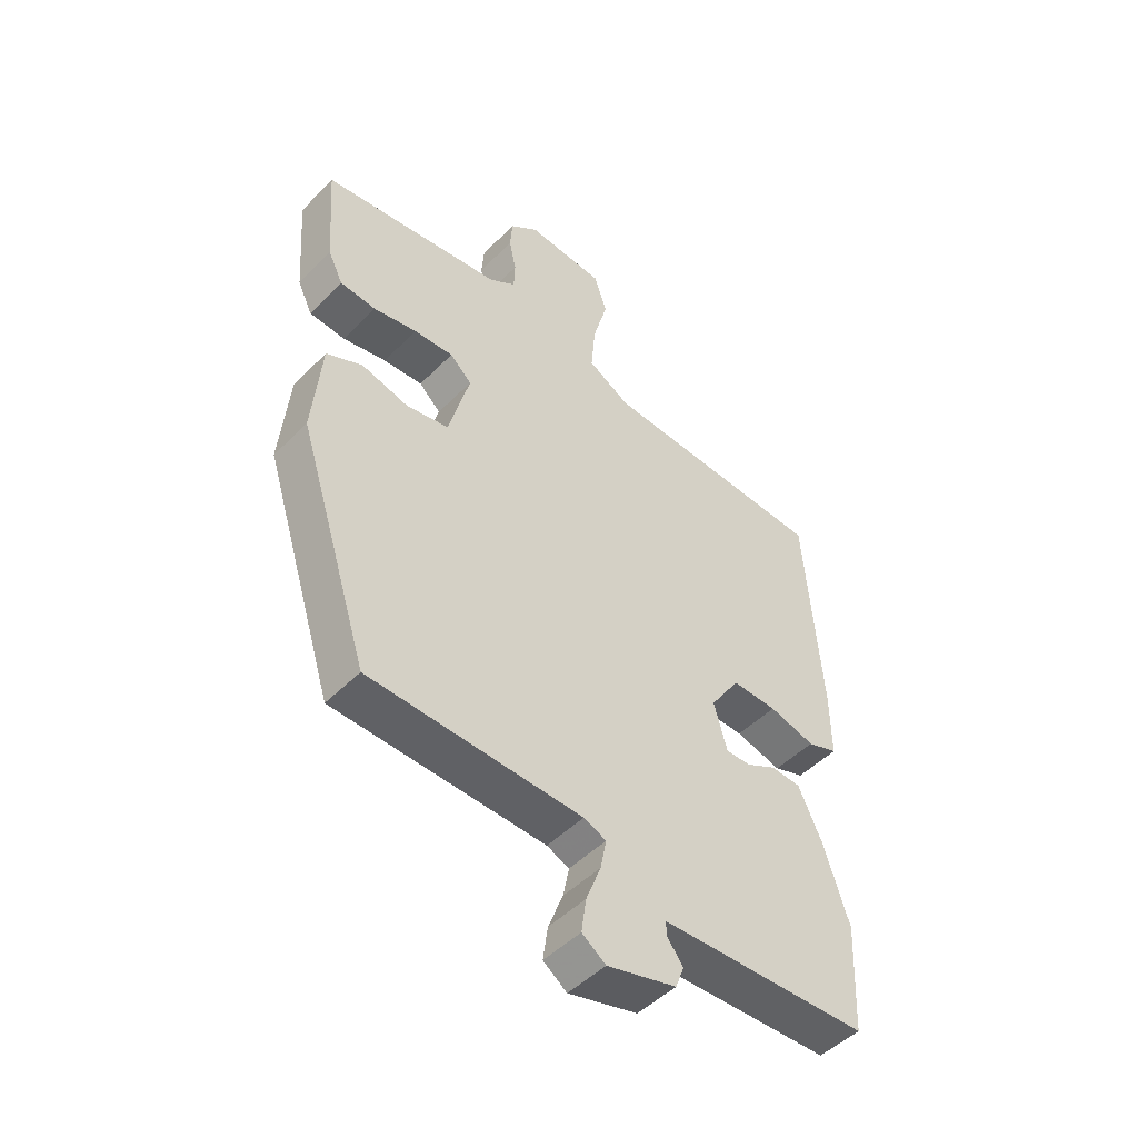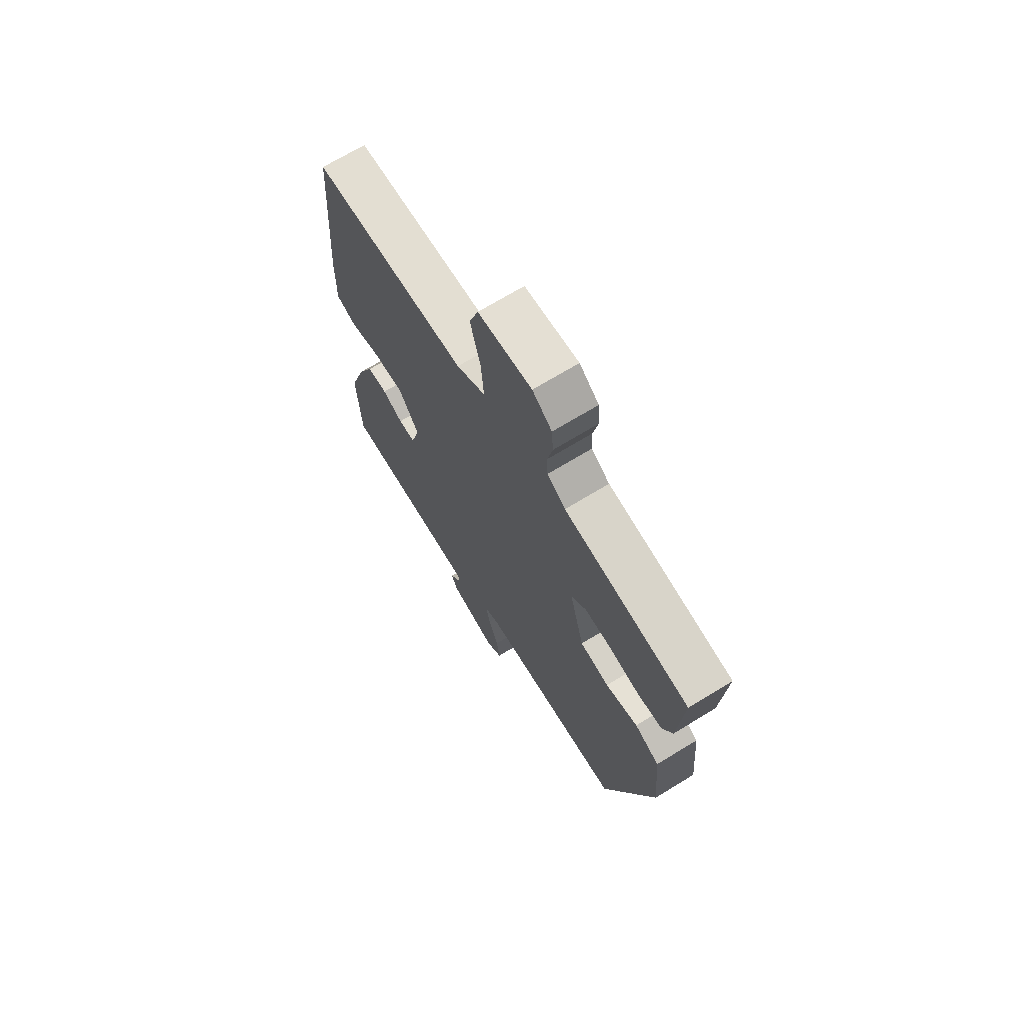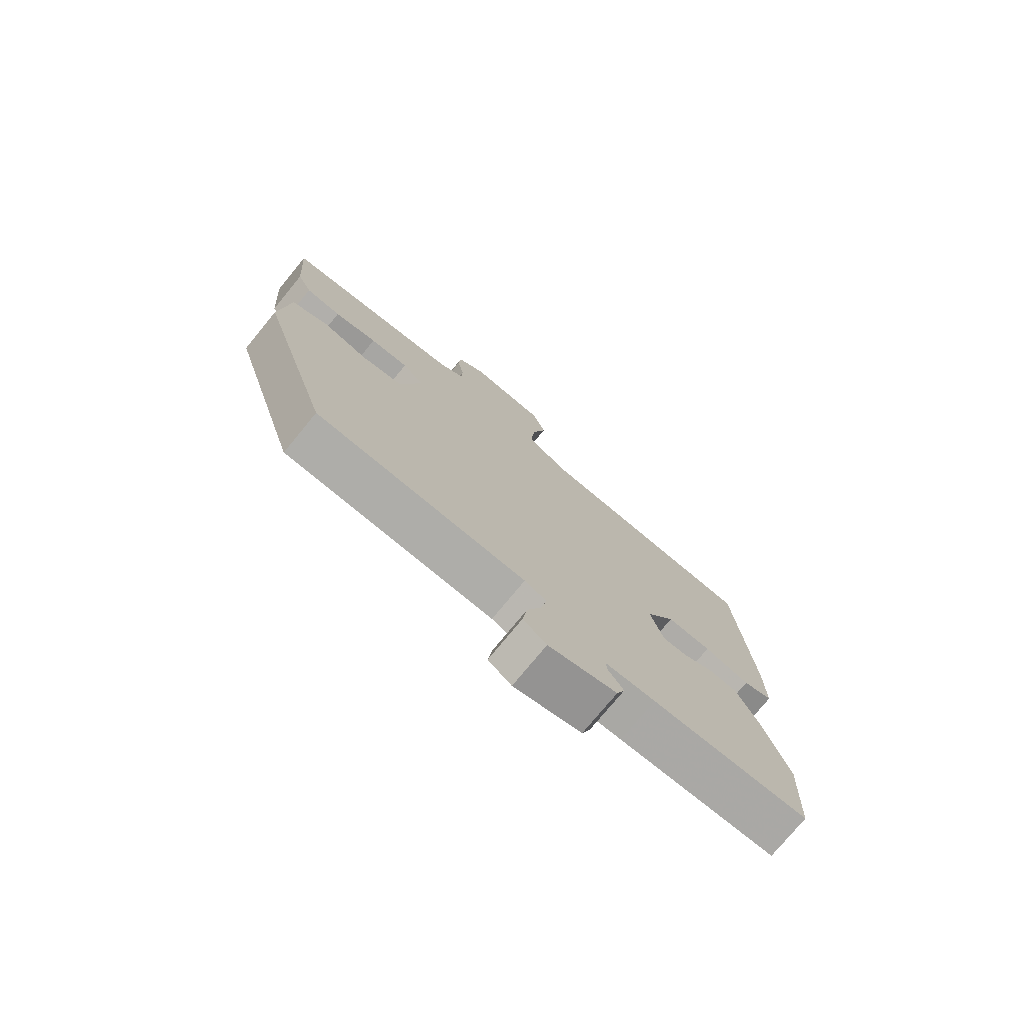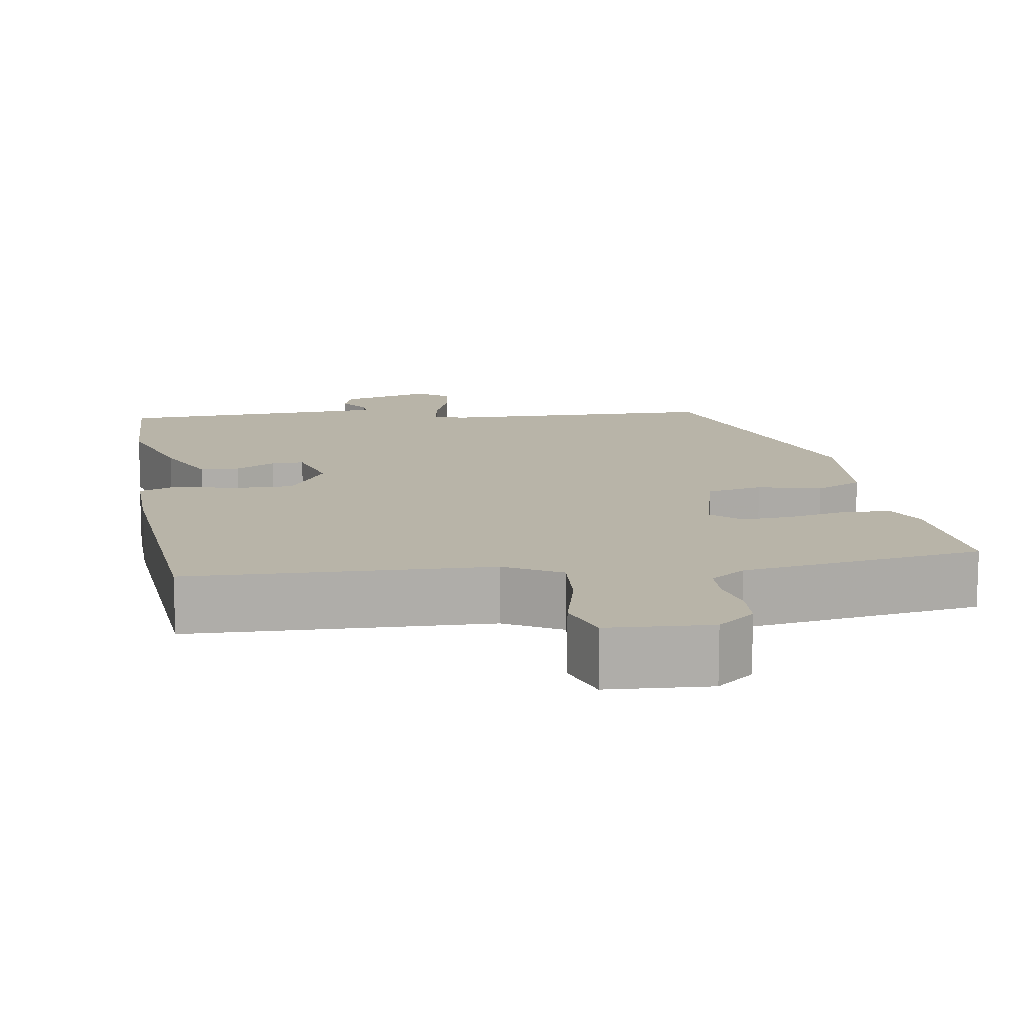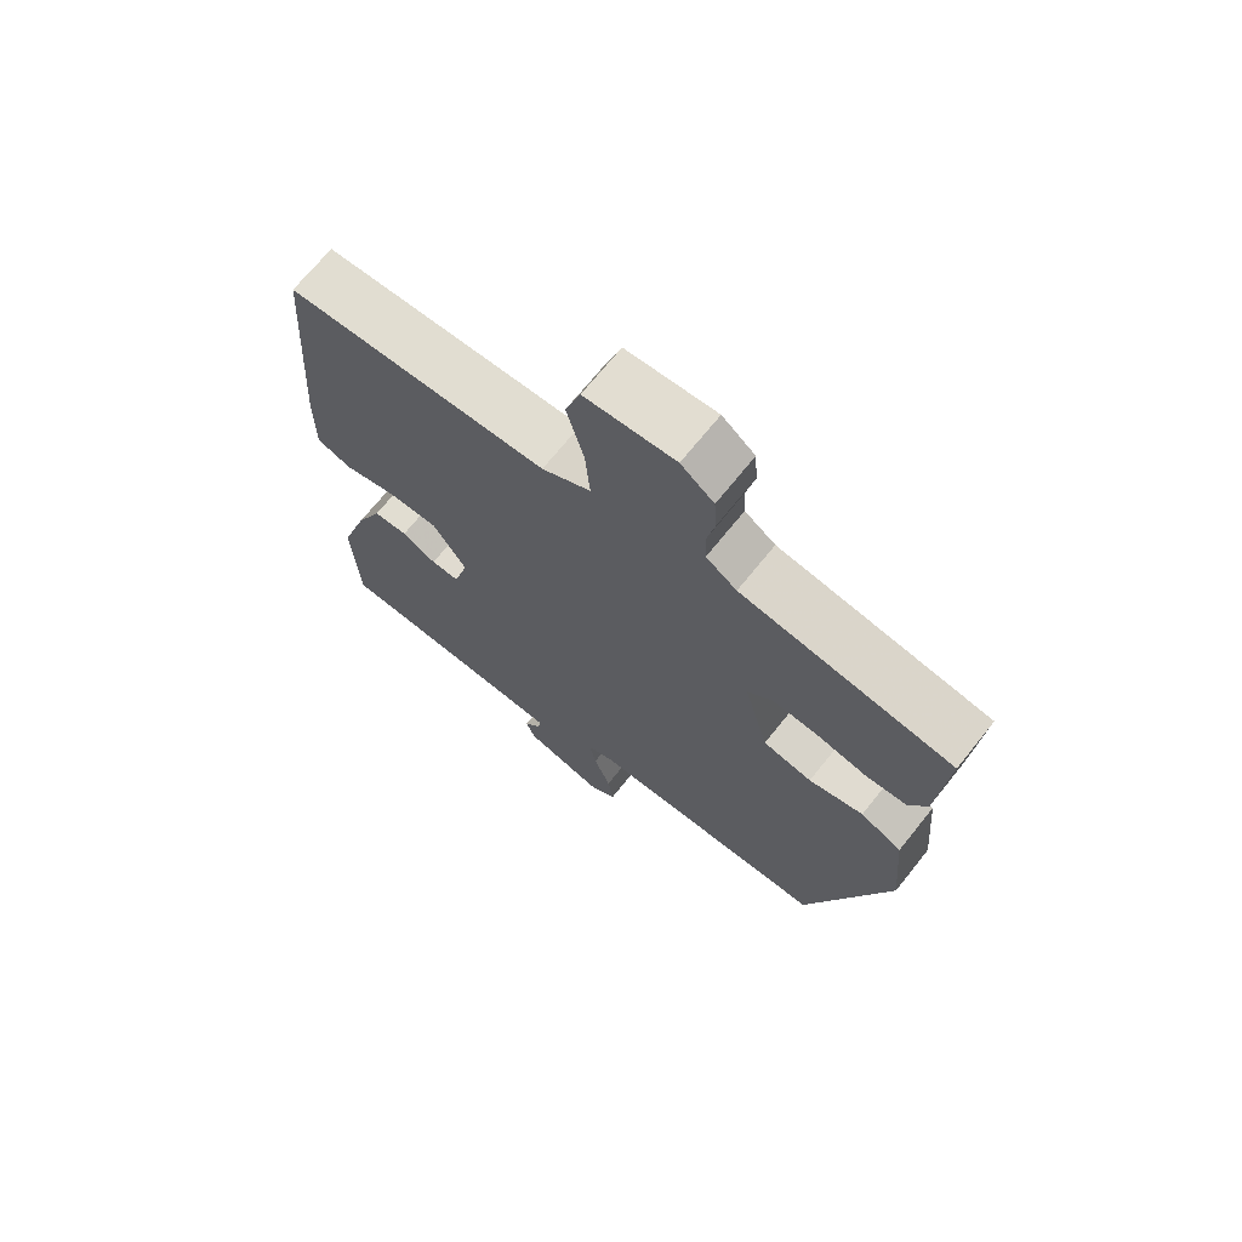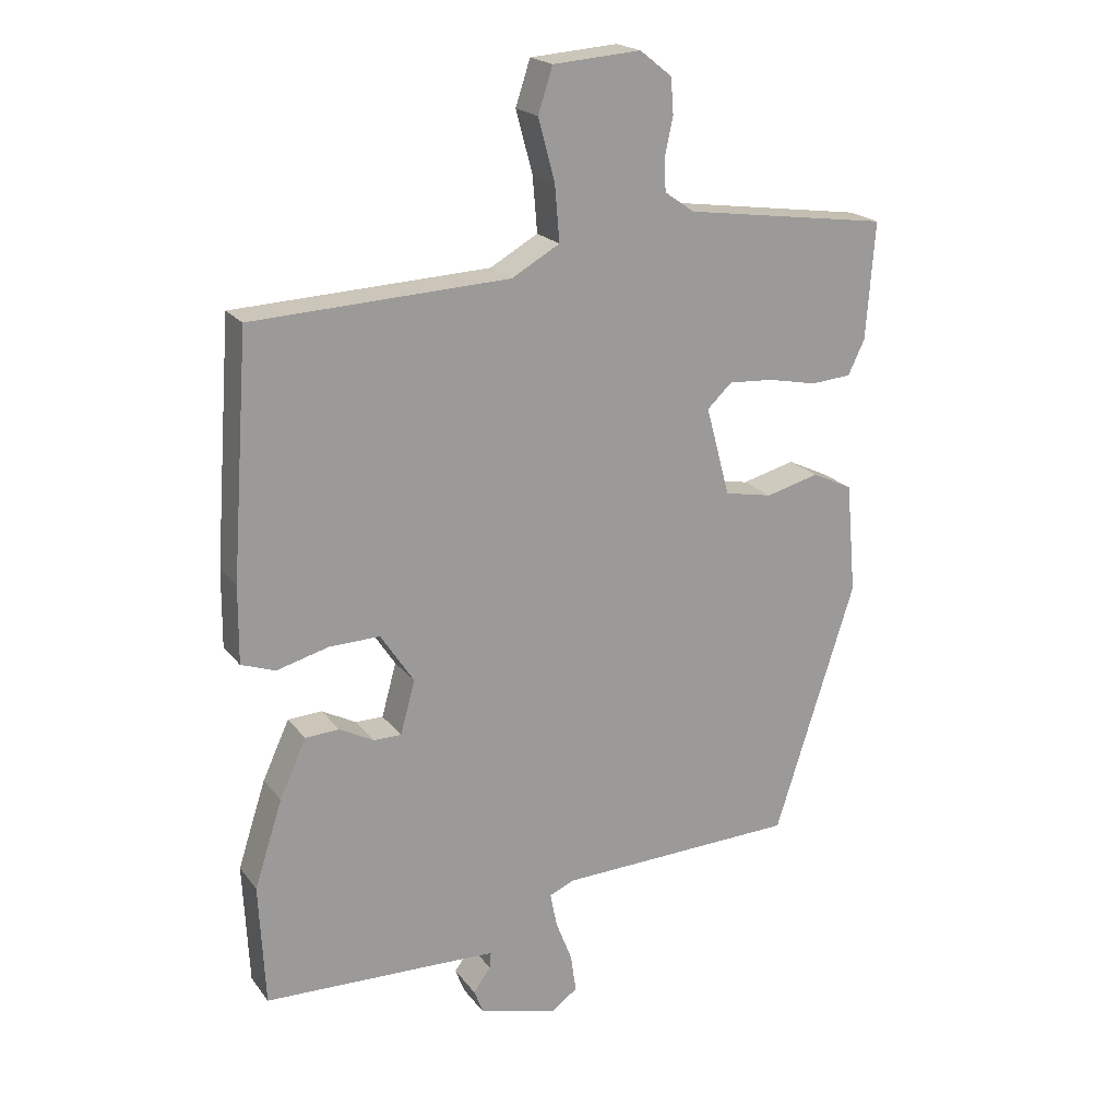
<metadata>
{"format":"obj","ext":"obj","renderer":"f3d","projection":"perspective","resolution":1024,"background":"white","views":[{"elev":-48.7,"azim":138.0,"up":"+Z"},{"elev":69.5,"azim":58.5,"up":"+Z"},{"elev":-76.0,"azim":140.6,"up":"+Z"},{"elev":13.0,"azim":-9.7,"up":"+Y"},{"elev":69.8,"azim":38.7,"up":"+Z"},{"elev":20.2,"azim":-26.2,"up":"+Z"}]}
</metadata>
<code>
v -0.498 0.07 -0.538
v -0.507 0.07 -0.355
v -0.465 0.07 -0.225
v -0.425 0.07 -0.138
v -0.374 0.07 -0.135
v -0.323 0.07 -0.162
v -0.281 0.07 -0.162
v -0.259 0.07 -0.082
v -0.309 0.07 -0.006
v -0.385 0.07 -0.008
v -0.463 0.07 -0.029
v -0.514 0.07 -0.011
v -0.513 0.07 0.104
v -0.487 0.07 0.464
v -0.102 0.07 0.482
v -0.03 0.07 0.523
v -0.037 0.07 0.606
v -0.062 0.07 0.699
v -0.04 0.07 0.766
v 0.092 0.07 0.776
v 0.14 0.07 0.738
v 0.144 0.07 0.685
v 0.132 0.07 0.628
v 0.134 0.07 0.579
v 0.179 0.07 0.548
v 0.487 0.07 0.505
v 0.474 0.07 0.329
v 0.449 0.07 0.277
v 0.388 0.07 0.272
v 0.314 0.07 0.287
v 0.247 0.07 0.291
v 0.21 0.07 0.256
v 0.246 0.07 0.122
v 0.318 0.07 0.108
v 0.398 0.07 0.129
v 0.459 0.07 0.1
v 0.474 0.07 -0.066
v 0.353 0.07 -0.446
v -0.007 0.07 -0.459
v -0.045 0.07 -0.475
v -0.035 0.07 -0.526
v -0.01 0.07 -0.591
v -0.002 0.07 -0.648
v -0.042 0.07 -0.677
v -0.159 0.07 -0.646
v -0.173 0.07 -0.609
v -0.147 0.07 -0.573
v -0.145 0.07 -0.549
v -0.23 0.07 -0.546
v -0.498 0 -0.538
v -0.507 0 -0.355
v -0.465 0 -0.225
v -0.425 0 -0.138
v -0.374 0 -0.135
v -0.323 0 -0.162
v -0.281 0 -0.162
v -0.259 0 -0.082
v -0.309 0 -0.006
v -0.385 0 -0.008
v -0.463 0 -0.029
v -0.514 0 -0.011
v -0.513 0 0.104
v -0.487 0 0.464
v -0.102 0 0.482
v -0.03 0 0.523
v -0.037 0 0.606
v -0.062 0 0.699
v -0.04 0 0.766
v 0.092 0 0.776
v 0.14 0 0.738
v 0.144 0 0.685
v 0.132 0 0.628
v 0.134 0 0.579
v 0.179 0 0.548
v 0.487 0 0.505
v 0.474 0 0.329
v 0.449 0 0.277
v 0.388 0 0.272
v 0.314 0 0.287
v 0.247 0 0.291
v 0.21 0 0.256
v 0.246 0 0.122
v 0.318 0 0.108
v 0.398 0 0.129
v 0.459 0 0.1
v 0.474 0 -0.066
v 0.353 0 -0.446
v -0.007 0 -0.459
v -0.045 0 -0.475
v -0.035 0 -0.526
v -0.01 0 -0.591
v -0.002 0 -0.648
v -0.042 0 -0.677
v -0.159 0 -0.646
v -0.173 0 -0.609
v -0.147 0 -0.573
v -0.145 0 -0.549
v -0.23 0 -0.546
f 45 46 47
f 44 45 47
f 43 44 47
f 42 43 47
f 41 42 47
f 40 41 47 48
f 37 38 39
f 36 37 39
f 35 36 39
f 34 35 39
f 33 34 39 40
f 40 48 49
f 33 40 49
f 32 33 49
f 28 29 30
f 27 28 30
f 26 27 30
f 25 26 30
f 24 25 30 31
f 21 22 23
f 20 21 23
f 19 20 23
f 18 19 23
f 17 18 23
f 16 17 23 24
f 24 31 32
f 16 24 32
f 15 16 32
f 14 15 32
f 13 14 32
f 12 13 32
f 11 12 32
f 10 11 32
f 4 5 6
f 3 4 6
f 2 3 6
f 1 2 6
f 49 1 6
f 49 6 7
f 32 49 7 8
f 9 10 32
f 8 9 32
f 96 95 94
f 96 94 93
f 96 93 92
f 96 92 91
f 96 91 90
f 97 96 90 89
f 88 87 86
f 88 86 85
f 88 85 84
f 88 84 83
f 89 88 83 82
f 98 97 89
f 98 89 82
f 98 82 81
f 79 78 77
f 79 77 76
f 79 76 75
f 79 75 74
f 80 79 74 73
f 72 71 70
f 72 70 69
f 72 69 68
f 72 68 67
f 72 67 66
f 73 72 66 65
f 81 80 73
f 81 73 65
f 81 65 64
f 81 64 63
f 81 63 62
f 81 62 61
f 81 61 60
f 81 60 59
f 55 54 53
f 55 53 52
f 55 52 51
f 55 51 50
f 55 50 98
f 56 55 98
f 57 56 98 81
f 81 59 58
f 81 58 57
f 1 50 51 2
f 2 51 52 3
f 3 52 53 4
f 4 53 54 5
f 5 54 55 6
f 6 55 56 7
f 7 56 57 8
f 8 57 58 9
f 9 58 59 10
f 10 59 60 11
f 11 60 61 12
f 12 61 62 13
f 13 62 63 14
f 14 63 64 15
f 15 64 65 16
f 16 65 66 17
f 17 66 67 18
f 18 67 68 19
f 19 68 69 20
f 20 69 70 21
f 21 70 71 22
f 22 71 72 23
f 23 72 73 24
f 24 73 74 25
f 25 74 75 26
f 26 75 76 27
f 27 76 77 28
f 28 77 78 29
f 29 78 79 30
f 30 79 80 31
f 31 80 81 32
f 32 81 82 33
f 33 82 83 34
f 34 83 84 35
f 35 84 85 36
f 36 85 86 37
f 37 86 87 38
f 38 87 88 39
f 39 88 89 40
f 40 89 90 41
f 41 90 91 42
f 42 91 92 43
f 43 92 93 44
f 44 93 94 45
f 45 94 95 46
f 46 95 96 47
f 47 96 97 48
f 48 97 98 49
f 49 98 50 1

</code>
